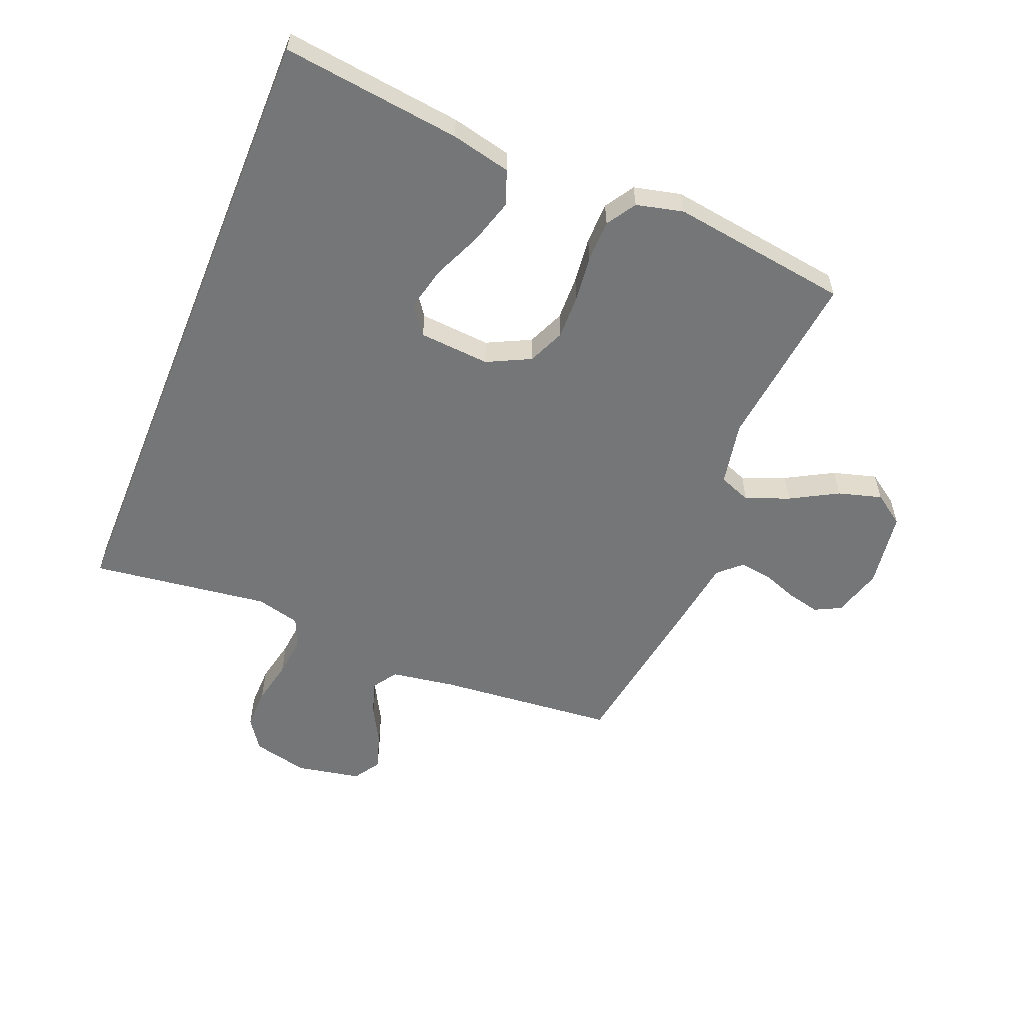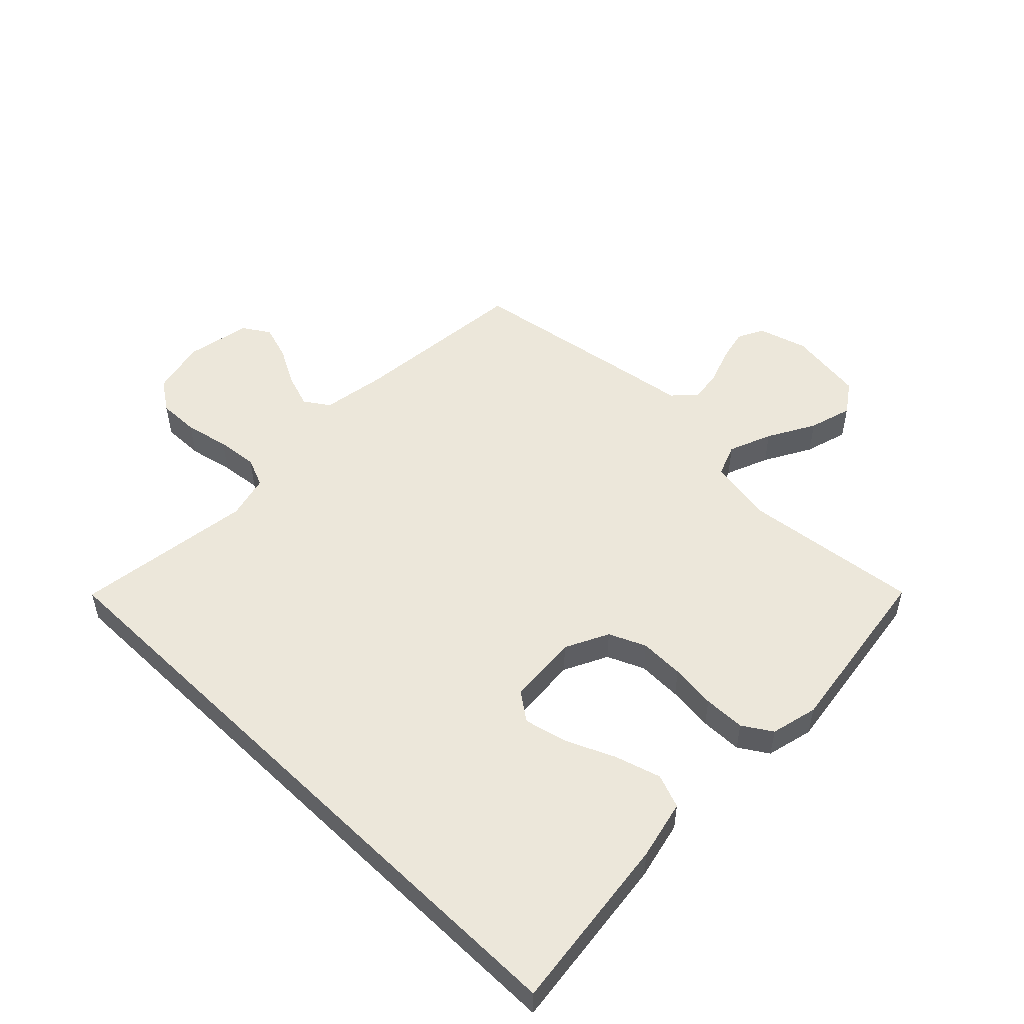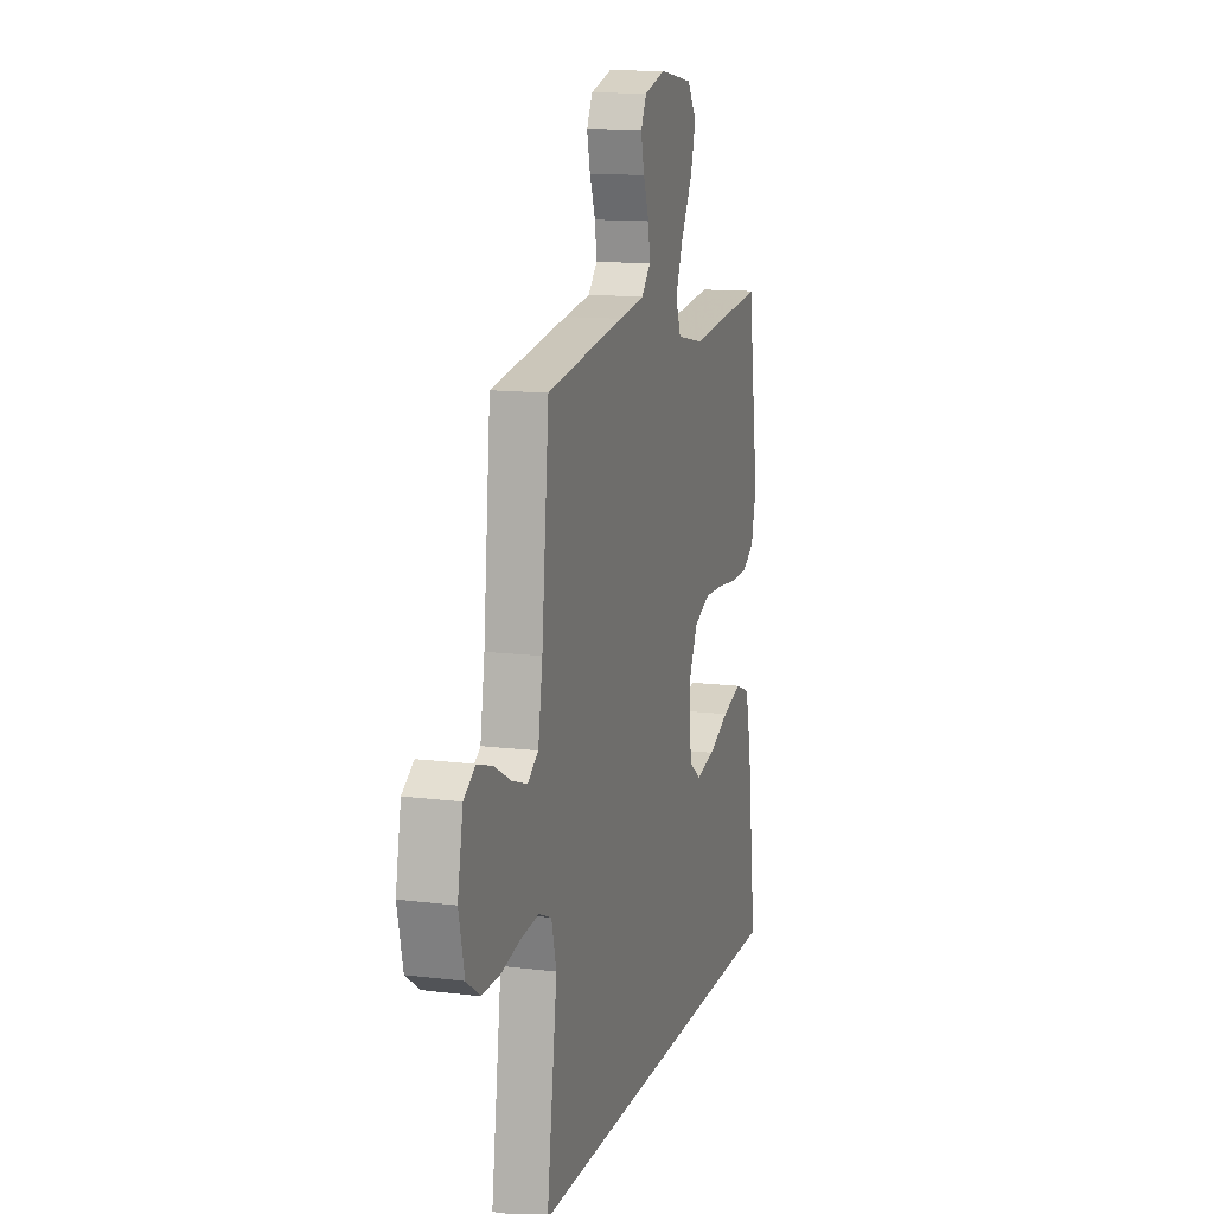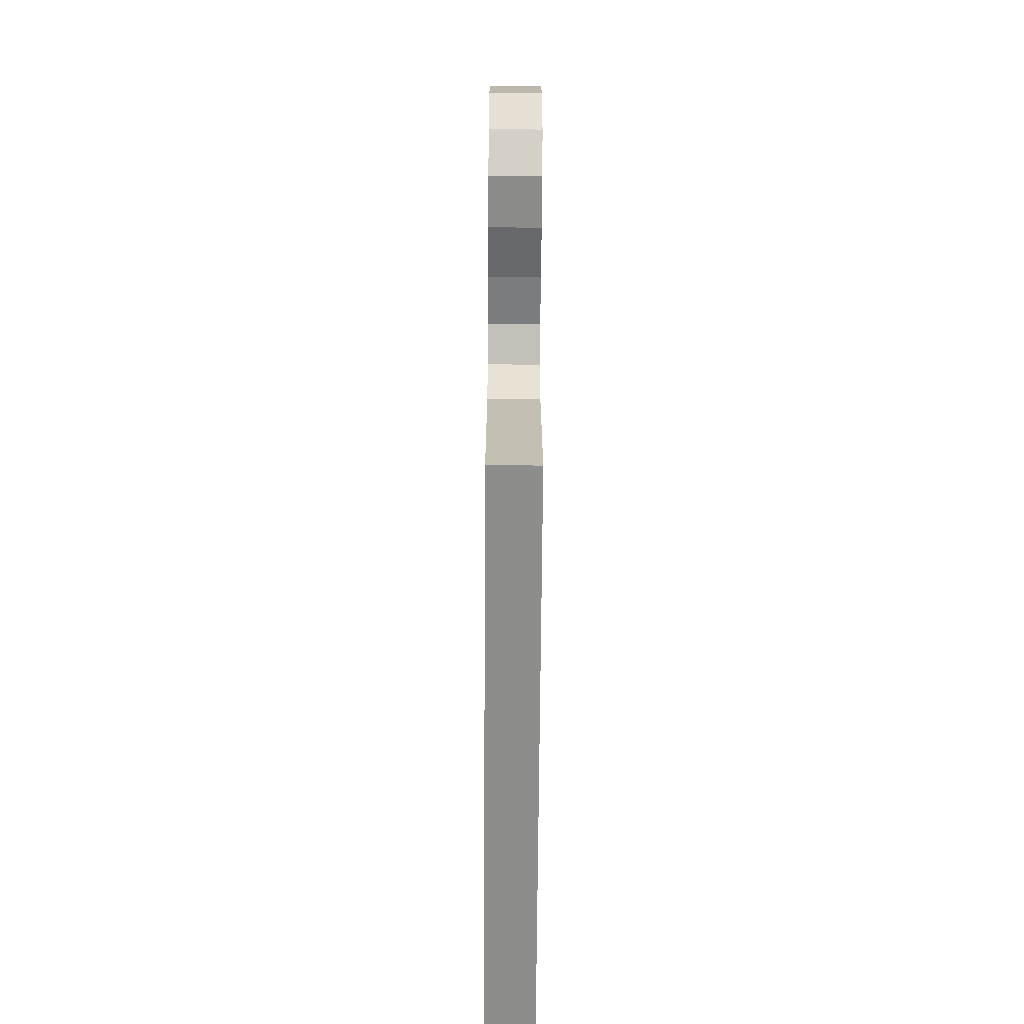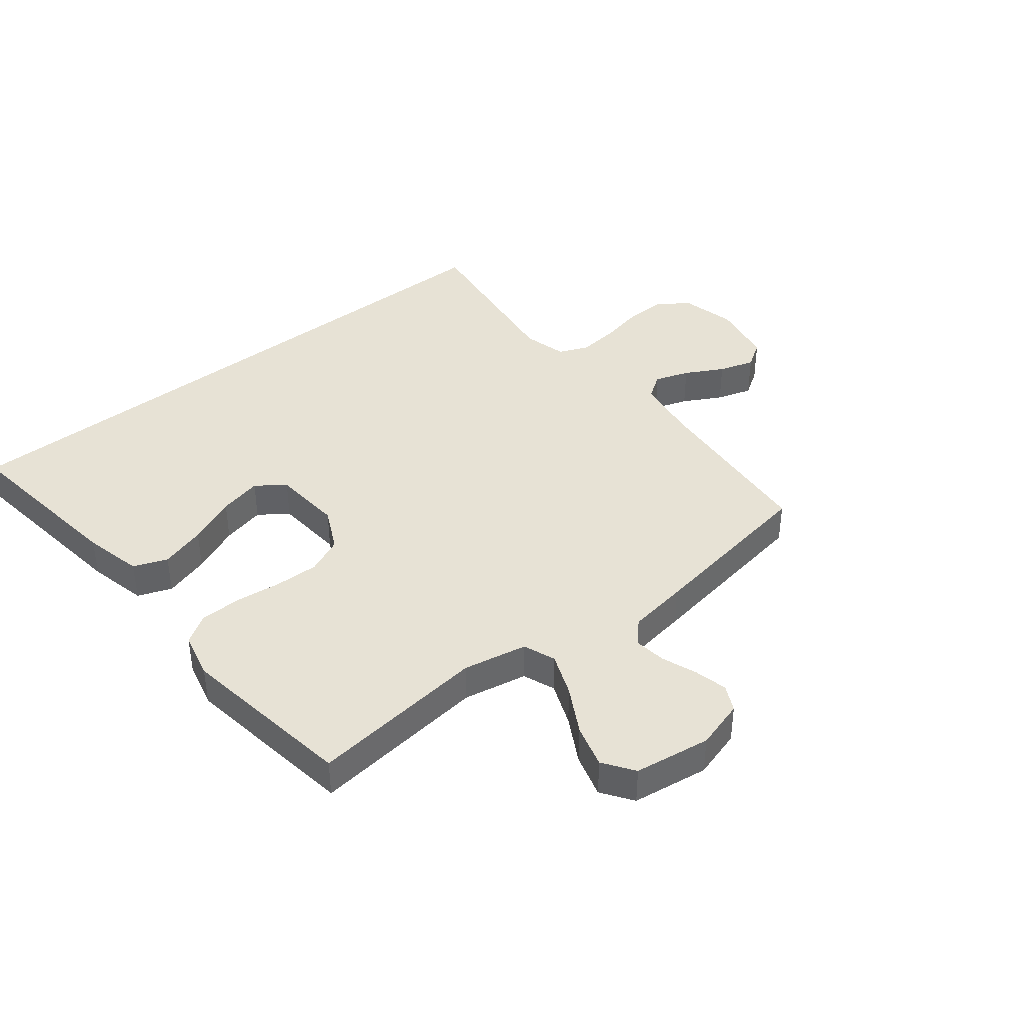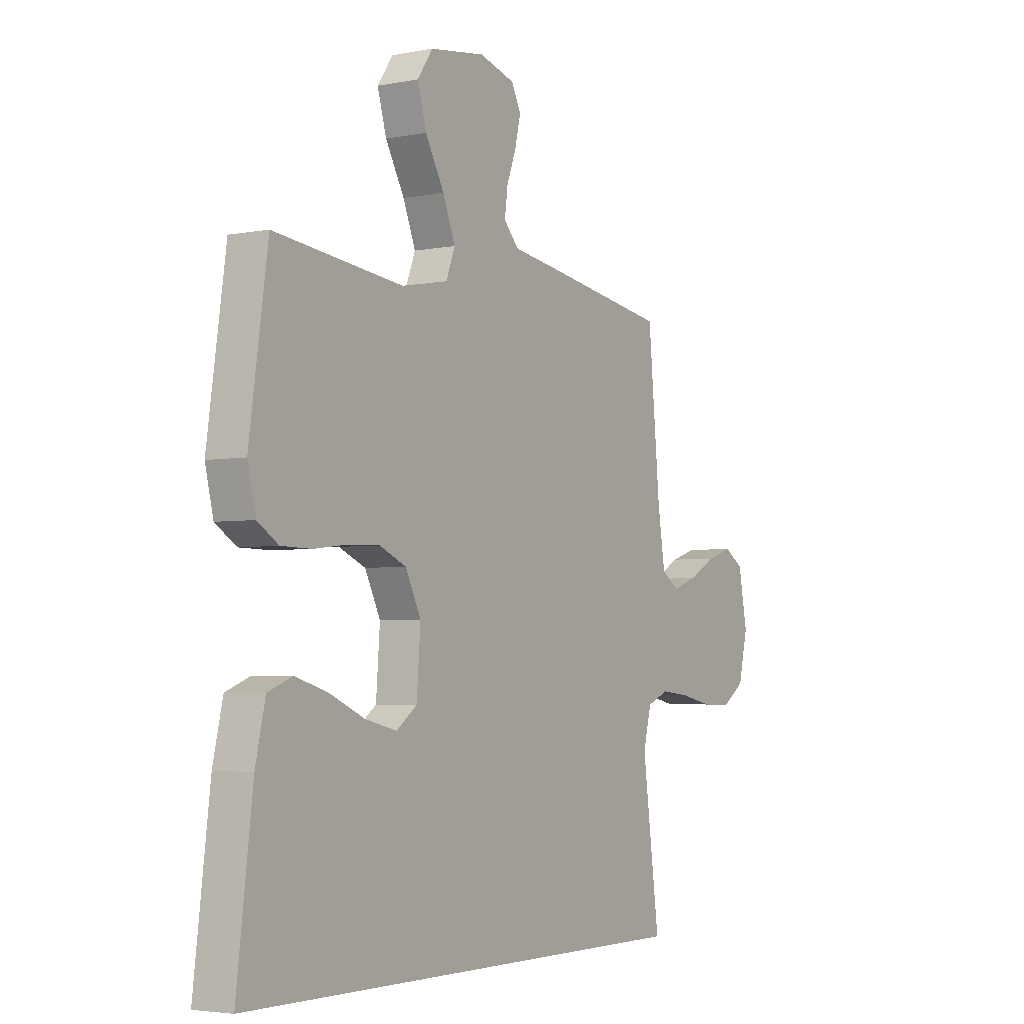
<metadata>
{"format":"obj","ext":"obj","renderer":"f3d","projection":"perspective","resolution":1024,"background":"white","views":[{"elev":-56.8,"azim":-112.1,"up":"+Y"},{"elev":51.8,"azim":-135.7,"up":"+Y"},{"elev":13.0,"azim":106.0,"up":"+Z"},{"elev":-64.5,"azim":89.6,"up":"+Z"},{"elev":40.2,"azim":-38.7,"up":"+Y"},{"elev":-3.7,"azim":-57.3,"up":"+Z"}]}
</metadata>
<code>
v 0.5 0.07 0.5
v 0.528 0.07 0.2
v 0.545 0.07 0.092
v 0.587 0.07 0.064
v 0.645 0.07 0.084
v 0.709 0.07 0.119
v 0.769 0.07 0.138
v 0.814 0.07 0.109
v 0.835 0.07 0
v 0.813 0.07 -0.093
v 0.761 0.07 -0.129
v 0.691 0.07 -0.128
v 0.616 0.07 -0.112
v 0.547 0.07 -0.105
v 0.497 0.07 -0.126
v 0.478 0.07 -0.2
v 0.518 0.07 -0.5
v -0.561 0.07 -0.5
v -0.524 0.07 -0.2
v -0.501 0.07 -0.1
v -0.444 0.07 -0.078
v -0.367 0.07 -0.101
v -0.285 0.07 -0.137
v -0.212 0.07 -0.154
v -0.164 0.07 -0.119
v -0.155 0.07 0
v -0.191 0.07 0.073
v -0.253 0.07 0.1
v -0.328 0.07 0.098
v -0.405 0.07 0.089
v -0.475 0.07 0.09
v -0.524 0.07 0.121
v -0.543 0.07 0.2
v -0.5 0.07 0.5
v -0.2 0.07 0.466
v -0.092 0.07 0.487
v -0.071 0.07 0.541
v -0.1 0.07 0.614
v -0.144 0.07 0.693
v -0.165 0.07 0.766
v -0.129 0.07 0.818
v 0 0.07 0.837
v 0.083 0.07 0.813
v 0.105 0.07 0.769
v 0.092 0.07 0.713
v 0.07 0.07 0.654
v 0.063 0.07 0.6
v 0.098 0.07 0.562
v 0.2 0.07 0.547
v 0.5 0 0.5
v 0.528 0 0.2
v 0.545 0 0.092
v 0.587 0 0.064
v 0.645 0 0.084
v 0.709 0 0.119
v 0.769 0 0.138
v 0.814 0 0.109
v 0.835 0 0
v 0.813 0 -0.093
v 0.761 0 -0.129
v 0.691 0 -0.128
v 0.616 0 -0.112
v 0.547 0 -0.105
v 0.497 0 -0.126
v 0.478 0 -0.2
v 0.518 0 -0.5
v -0.561 0 -0.5
v -0.524 0 -0.2
v -0.501 0 -0.1
v -0.444 0 -0.078
v -0.367 0 -0.101
v -0.285 0 -0.137
v -0.212 0 -0.154
v -0.164 0 -0.119
v -0.155 0 0
v -0.191 0 0.073
v -0.253 0 0.1
v -0.328 0 0.098
v -0.405 0 0.089
v -0.475 0 0.09
v -0.524 0 0.121
v -0.543 0 0.2
v -0.5 0 0.5
v -0.2 0 0.466
v -0.092 0 0.487
v -0.071 0 0.541
v -0.1 0 0.614
v -0.144 0 0.693
v -0.165 0 0.766
v -0.129 0 0.818
v 0 0 0.837
v 0.083 0 0.813
v 0.105 0 0.769
v 0.092 0 0.713
v 0.07 0 0.654
v 0.063 0 0.6
v 0.098 0 0.562
v 0.2 0 0.547
f 48 49 1 2
f 44 45 46
f 43 44 46
f 42 43 46
f 41 42 46
f 40 41 46
f 39 40 46
f 38 39 46
f 37 38 46 47
f 36 37 47 48
f 33 34 35
f 32 33 35
f 31 32 35
f 30 31 35
f 29 30 35
f 28 29 35 36
f 48 2 3
f 36 48 3
f 28 36 3
f 27 28 3
f 21 22 23
f 20 21 23
f 19 20 23
f 18 19 23
f 17 18 23
f 17 23 24
f 16 17 24 25
f 11 12 13
f 10 11 13
f 9 10 13
f 8 9 13
f 7 8 13
f 6 7 13
f 5 6 13
f 4 5 13 14
f 4 14 15
f 3 4 15
f 27 3 15
f 26 27 15
f 15 16 25 26
f 51 50 98 97
f 95 94 93
f 95 93 92
f 95 92 91
f 95 91 90
f 95 90 89
f 95 89 88
f 95 88 87
f 96 95 87 86
f 97 96 86 85
f 84 83 82
f 84 82 81
f 84 81 80
f 84 80 79
f 84 79 78
f 85 84 78 77
f 52 51 97
f 52 97 85
f 52 85 77
f 52 77 76
f 72 71 70
f 72 70 69
f 72 69 68
f 72 68 67
f 72 67 66
f 73 72 66
f 74 73 66 65
f 62 61 60
f 62 60 59
f 62 59 58
f 62 58 57
f 62 57 56
f 62 56 55
f 62 55 54
f 63 62 54 53
f 64 63 53
f 64 53 52
f 64 52 76
f 64 76 75
f 75 74 65 64
f 1 50 51 2
f 2 51 52 3
f 3 52 53 4
f 4 53 54 5
f 5 54 55 6
f 6 55 56 7
f 7 56 57 8
f 8 57 58 9
f 9 58 59 10
f 10 59 60 11
f 11 60 61 12
f 12 61 62 13
f 13 62 63 14
f 14 63 64 15
f 15 64 65 16
f 16 65 66 17
f 17 66 67 18
f 18 67 68 19
f 19 68 69 20
f 20 69 70 21
f 21 70 71 22
f 22 71 72 23
f 23 72 73 24
f 24 73 74 25
f 25 74 75 26
f 26 75 76 27
f 27 76 77 28
f 28 77 78 29
f 29 78 79 30
f 30 79 80 31
f 31 80 81 32
f 32 81 82 33
f 33 82 83 34
f 34 83 84 35
f 35 84 85 36
f 36 85 86 37
f 37 86 87 38
f 38 87 88 39
f 39 88 89 40
f 40 89 90 41
f 41 90 91 42
f 42 91 92 43
f 43 92 93 44
f 44 93 94 45
f 45 94 95 46
f 46 95 96 47
f 47 96 97 48
f 48 97 98 49
f 49 98 50 1

</code>
